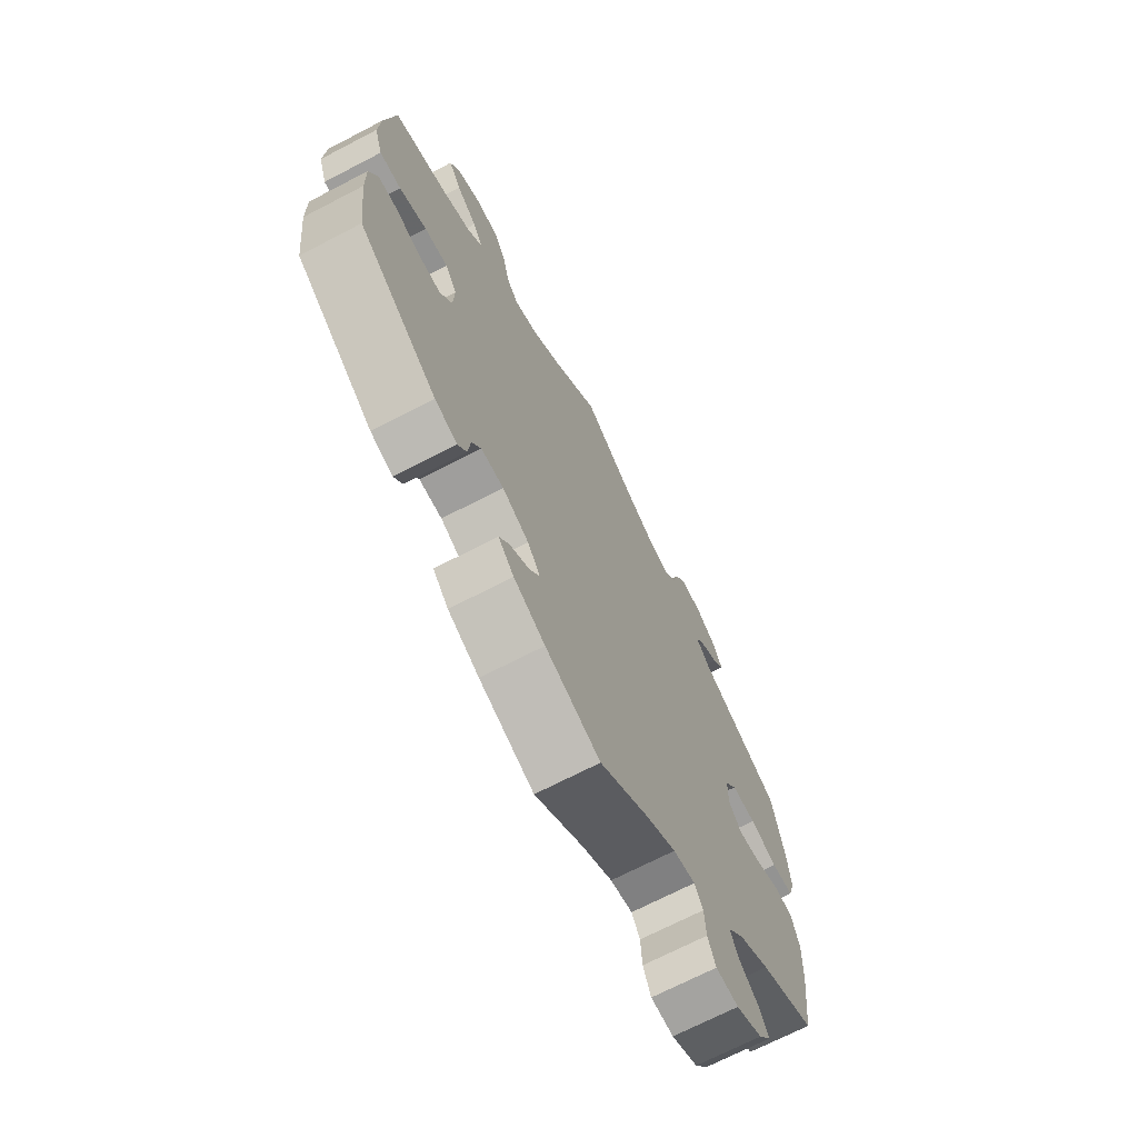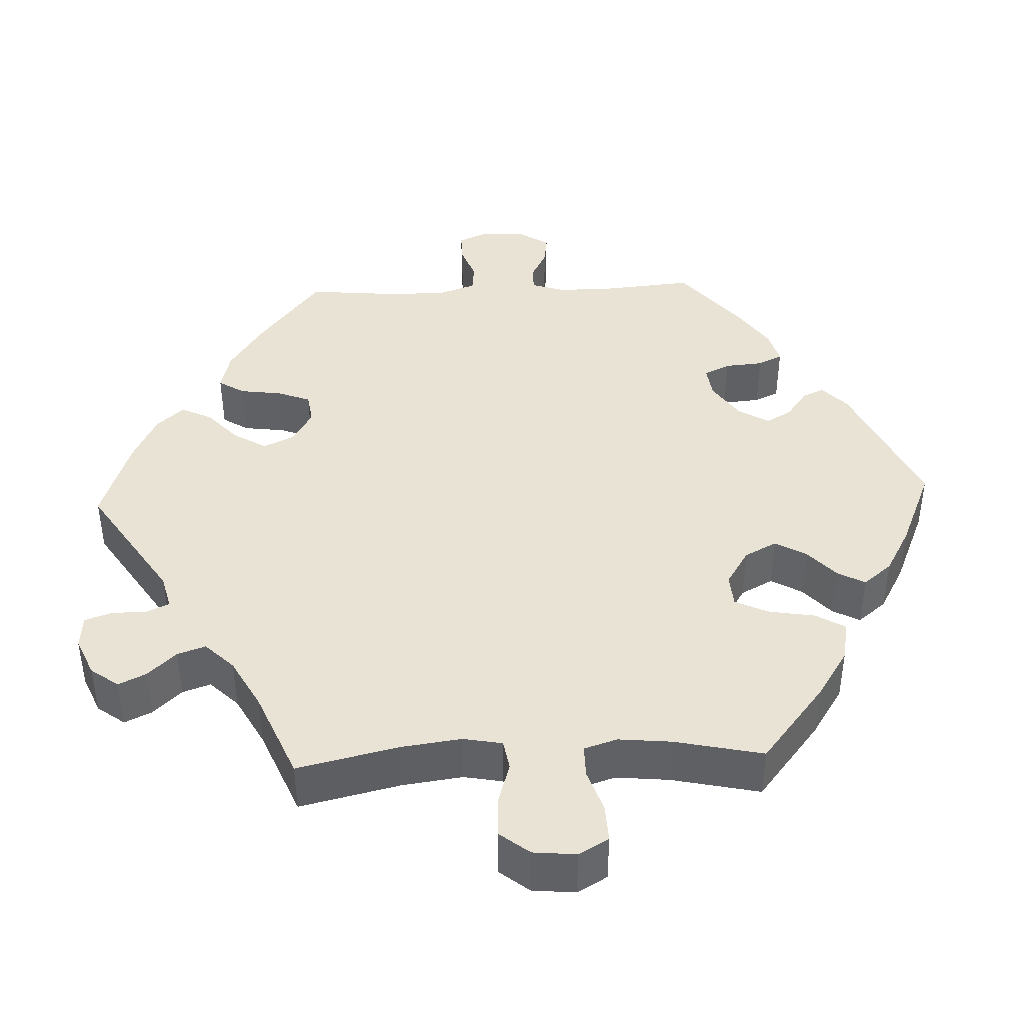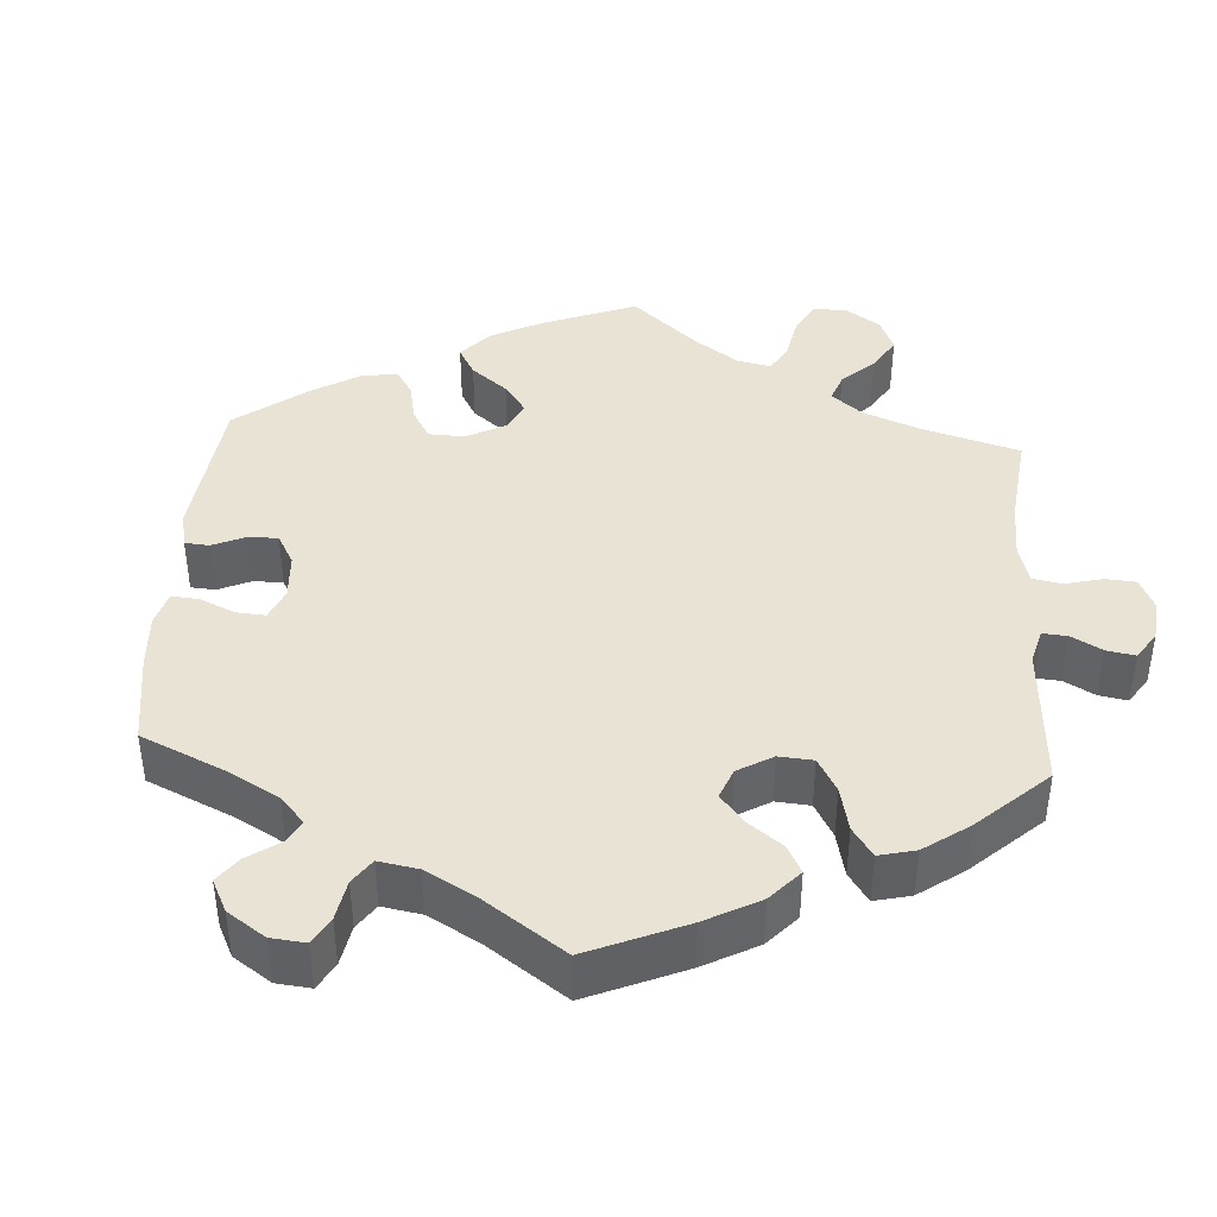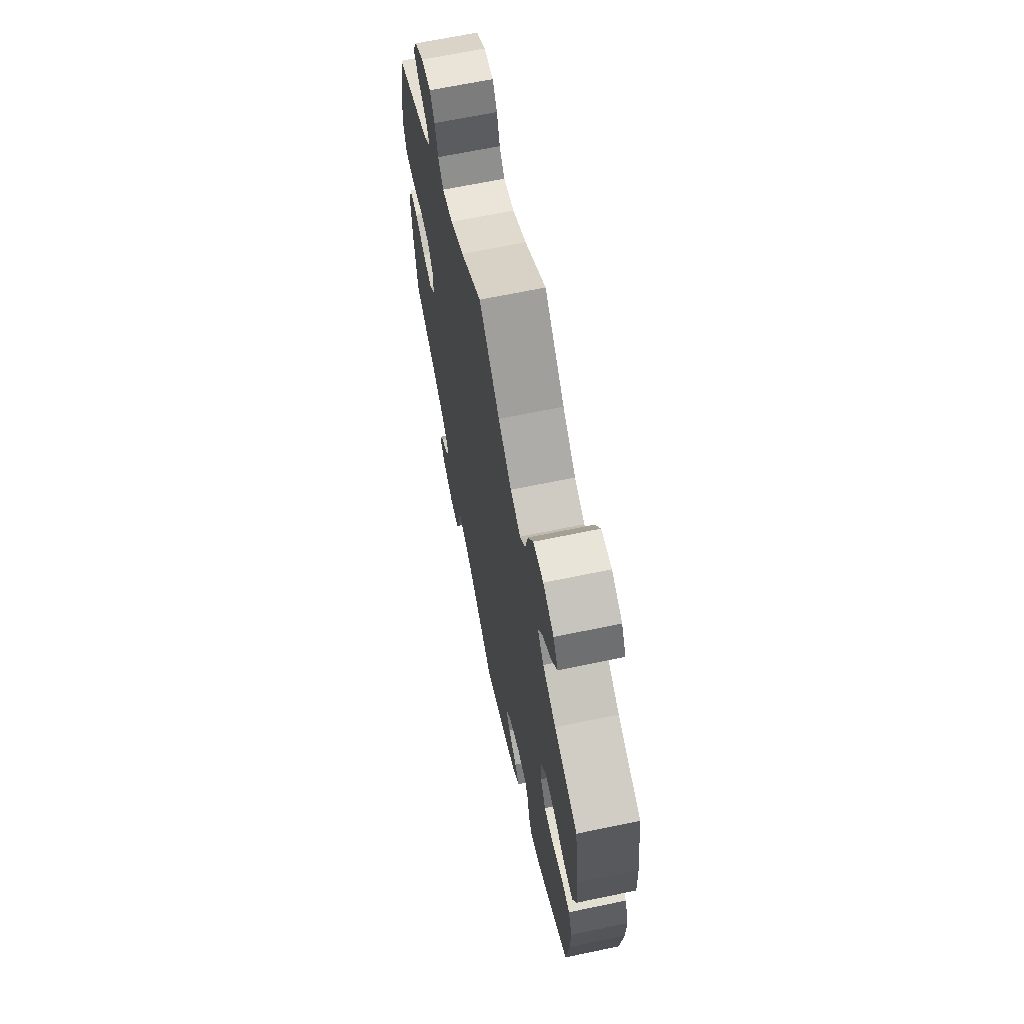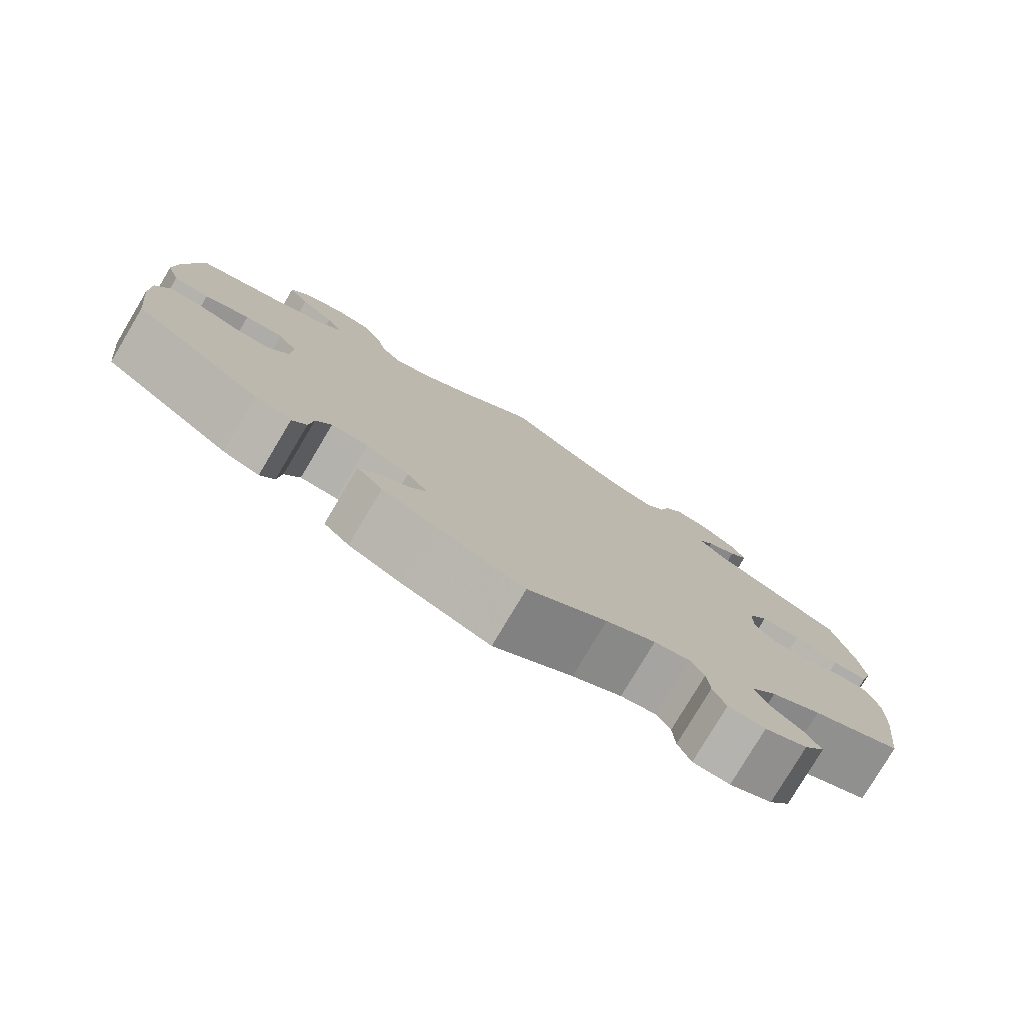
<metadata>
{"format":"obj","ext":"obj","renderer":"f3d","projection":"perspective","resolution":1024,"background":"white","views":[{"elev":-69.9,"azim":117.5,"up":"+Z"},{"elev":41.1,"azim":27.6,"up":"+Y"},{"elev":41.0,"azim":-116.4,"up":"+Y"},{"elev":66.6,"azim":78.2,"up":"+Z"},{"elev":-79.0,"azim":149.2,"up":"+Z"}]}
</metadata>
<code>
v -0.099 0.07 -0.508
v -0.161 0.07 -0.472
v -0.206 0.07 -0.463
v -0.223 0.07 -0.492
v -0.226 0.07 -0.54
v -0.242 0.07 -0.578
v -0.288 0.07 -0.581
v -0.341 0.07 -0.556
v -0.367 0.07 -0.52
v -0.347 0.07 -0.486
v -0.307 0.07 -0.452
v -0.291 0.07 -0.417
v -0.324 0.07 -0.378
v -0.387 0.07 -0.341
v -0.5 0.07 -0.289
v -0.517 0.07 -0.155
v -0.52 0.07 -0.076
v -0.504 0.07 -0.024
v -0.464 0.07 -0.022
v -0.413 0.07 -0.043
v -0.367 0.07 -0.05
v -0.341 0.07 -0.017
v -0.341 0.07 0.035
v -0.366 0.07 0.071
v -0.416 0.07 0.07
v -0.472 0.07 0.052
v -0.517 0.07 0.055
v -0.531 0.07 0.101
v -0.525 0.07 0.171
v -0.5 0.07 0.289
v -0.332 0.07 0.374
v -0.3 0.07 0.407
v -0.318 0.07 0.433
v -0.357 0.07 0.456
v -0.381 0.07 0.484
v -0.362 0.07 0.523
v -0.318 0.07 0.555
v -0.274 0.07 0.56
v -0.252 0.07 0.528
v -0.238 0.07 0.48
v -0.213 0.07 0.451
v -0.163 0.07 0.464
v -0.099 0.07 0.503
v 0 0.07 0.578
v 0.096 0.07 0.488
v 0.158 0.07 0.44
v 0.206 0.07 0.423
v 0.231 0.07 0.453
v 0.244 0.07 0.509
v 0.268 0.07 0.554
v 0.316 0.07 0.561
v 0.366 0.07 0.538
v 0.388 0.07 0.5
v 0.362 0.07 0.459
v 0.319 0.07 0.421
v 0.298 0.07 0.385
v 0.328 0.07 0.352
v 0.39 0.07 0.324
v 0.5 0.07 0.289
v 0.52 0.07 0.16
v 0.524 0.07 0.085
v 0.507 0.07 0.034
v 0.463 0.07 0.033
v 0.407 0.07 0.054
v 0.359 0.07 0.058
v 0.335 0.07 0.022
v 0.337 0.07 -0.034
v 0.362 0.07 -0.074
v 0.408 0.07 -0.074
v 0.459 0.07 -0.057
v 0.499 0.07 -0.058
v 0.516 0.07 -0.103
v 0.515 0.07 -0.172
v 0.501 0.07 -0.288
v 0.34 0.07 -0.407
v 0.294 0.07 -0.422
v 0.276 0.07 -0.396
v 0.271 0.07 -0.35
v 0.252 0.07 -0.317
v 0.206 0.07 -0.318
v 0.152 0.07 -0.345
v 0.126 0.07 -0.38
v 0.147 0.07 -0.411
v 0.188 0.07 -0.44
v 0.208 0.07 -0.469
v 0.176 0.07 -0.502
v 0.112 0.07 -0.534
v 0 0.07 -0.578
v -0.099 0 -0.508
v -0.161 0 -0.472
v -0.206 0 -0.463
v -0.223 0 -0.492
v -0.226 0 -0.54
v -0.242 0 -0.578
v -0.288 0 -0.581
v -0.341 0 -0.556
v -0.367 0 -0.52
v -0.347 0 -0.486
v -0.307 0 -0.452
v -0.291 0 -0.417
v -0.324 0 -0.378
v -0.387 0 -0.341
v -0.5 0 -0.289
v -0.517 0 -0.155
v -0.52 0 -0.076
v -0.504 0 -0.024
v -0.464 0 -0.022
v -0.413 0 -0.043
v -0.367 0 -0.05
v -0.341 0 -0.017
v -0.341 0 0.035
v -0.366 0 0.071
v -0.416 0 0.07
v -0.472 0 0.052
v -0.517 0 0.055
v -0.531 0 0.101
v -0.525 0 0.171
v -0.5 0 0.289
v -0.332 0 0.374
v -0.3 0 0.407
v -0.318 0 0.433
v -0.357 0 0.456
v -0.381 0 0.484
v -0.362 0 0.523
v -0.318 0 0.555
v -0.274 0 0.56
v -0.252 0 0.528
v -0.238 0 0.48
v -0.213 0 0.451
v -0.163 0 0.464
v -0.099 0 0.503
v 0 0 0.578
v 0.096 0 0.488
v 0.158 0 0.44
v 0.206 0 0.423
v 0.231 0 0.453
v 0.244 0 0.509
v 0.268 0 0.554
v 0.316 0 0.561
v 0.366 0 0.538
v 0.388 0 0.5
v 0.362 0 0.459
v 0.319 0 0.421
v 0.298 0 0.385
v 0.328 0 0.352
v 0.39 0 0.324
v 0.5 0 0.289
v 0.52 0 0.16
v 0.524 0 0.085
v 0.507 0 0.034
v 0.463 0 0.033
v 0.407 0 0.054
v 0.359 0 0.058
v 0.335 0 0.022
v 0.337 0 -0.034
v 0.362 0 -0.074
v 0.408 0 -0.074
v 0.459 0 -0.057
v 0.499 0 -0.058
v 0.516 0 -0.103
v 0.515 0 -0.172
v 0.501 0 -0.288
v 0.34 0 -0.407
v 0.294 0 -0.422
v 0.276 0 -0.396
v 0.271 0 -0.35
v 0.252 0 -0.317
v 0.206 0 -0.318
v 0.152 0 -0.345
v 0.126 0 -0.38
v 0.147 0 -0.411
v 0.188 0 -0.44
v 0.208 0 -0.469
v 0.176 0 -0.502
v 0.112 0 -0.534
v 0 0 -0.578
f 87 88 1
f 86 87 1 2
f 83 84 85 86
f 82 83 86 2
f 81 82 2 3
f 80 81 3
f 75 76 77 78
f 75 78 79
f 74 75 79
f 73 74 79 80
f 69 70 71 72
f 68 69 72 73
f 61 62 63 64
f 61 64 65
f 58 59 60 61
f 57 58 61 65
f 56 57 65 66
f 52 53 54 55
f 52 55 56
f 51 52 56
f 48 49 50 51
f 48 51 56
f 47 48 56 66
f 43 44 45
f 42 43 45 46
f 41 42 46 47
f 37 38 39 40
f 37 40 41
f 36 37 41
f 33 34 35 36
f 32 33 36 41
f 31 32 41 47
f 25 26 27 28
f 24 25 28 29
f 17 18 19 20
f 17 20 21
f 14 15 16 17
f 13 14 17 21
f 12 13 21 22
f 8 9 10 11
f 8 11 12
f 7 8 12
f 4 5 6 7
f 3 4 7 12
f 68 73 80 3
f 31 47 66 67
f 24 29 30 31
f 23 24 31 67
f 22 23 67 68
f 3 12 22 68
f 89 176 175
f 90 89 175 174
f 174 173 172 171
f 90 174 171 170
f 91 90 170 169
f 91 169 168
f 166 165 164 163
f 167 166 163
f 167 163 162
f 168 167 162 161
f 160 159 158 157
f 161 160 157 156
f 152 151 150 149
f 153 152 149
f 149 148 147 146
f 153 149 146 145
f 154 153 145 144
f 143 142 141 140
f 144 143 140
f 144 140 139
f 139 138 137 136
f 144 139 136
f 154 144 136 135
f 133 132 131
f 134 133 131 130
f 135 134 130 129
f 128 127 126 125
f 129 128 125
f 129 125 124
f 124 123 122 121
f 129 124 121 120
f 135 129 120 119
f 116 115 114 113
f 117 116 113 112
f 108 107 106 105
f 109 108 105
f 105 104 103 102
f 109 105 102 101
f 110 109 101 100
f 99 98 97 96
f 100 99 96
f 100 96 95
f 95 94 93 92
f 100 95 92 91
f 91 168 161 156
f 155 154 135 119
f 119 118 117 112
f 155 119 112 111
f 156 155 111 110
f 156 110 100 91
f 1 89 90 2
f 2 90 91 3
f 3 91 92 4
f 4 92 93 5
f 5 93 94 6
f 6 94 95 7
f 7 95 96 8
f 8 96 97 9
f 9 97 98 10
f 10 98 99 11
f 11 99 100 12
f 12 100 101 13
f 13 101 102 14
f 14 102 103 15
f 15 103 104 16
f 16 104 105 17
f 17 105 106 18
f 18 106 107 19
f 19 107 108 20
f 20 108 109 21
f 21 109 110 22
f 22 110 111 23
f 23 111 112 24
f 24 112 113 25
f 25 113 114 26
f 26 114 115 27
f 27 115 116 28
f 28 116 117 29
f 29 117 118 30
f 30 118 119 31
f 31 119 120 32
f 32 120 121 33
f 33 121 122 34
f 34 122 123 35
f 35 123 124 36
f 36 124 125 37
f 37 125 126 38
f 38 126 127 39
f 39 127 128 40
f 40 128 129 41
f 41 129 130 42
f 42 130 131 43
f 43 131 132 44
f 44 132 133 45
f 45 133 134 46
f 46 134 135 47
f 47 135 136 48
f 48 136 137 49
f 49 137 138 50
f 50 138 139 51
f 51 139 140 52
f 52 140 141 53
f 53 141 142 54
f 54 142 143 55
f 55 143 144 56
f 56 144 145 57
f 57 145 146 58
f 58 146 147 59
f 59 147 148 60
f 60 148 149 61
f 61 149 150 62
f 62 150 151 63
f 63 151 152 64
f 64 152 153 65
f 65 153 154 66
f 66 154 155 67
f 67 155 156 68
f 68 156 157 69
f 69 157 158 70
f 70 158 159 71
f 71 159 160 72
f 72 160 161 73
f 73 161 162 74
f 74 162 163 75
f 75 163 164 76
f 76 164 165 77
f 77 165 166 78
f 78 166 167 79
f 79 167 168 80
f 80 168 169 81
f 81 169 170 82
f 82 170 171 83
f 83 171 172 84
f 84 172 173 85
f 85 173 174 86
f 86 174 175 87
f 87 175 176 88
f 88 176 89 1

</code>
